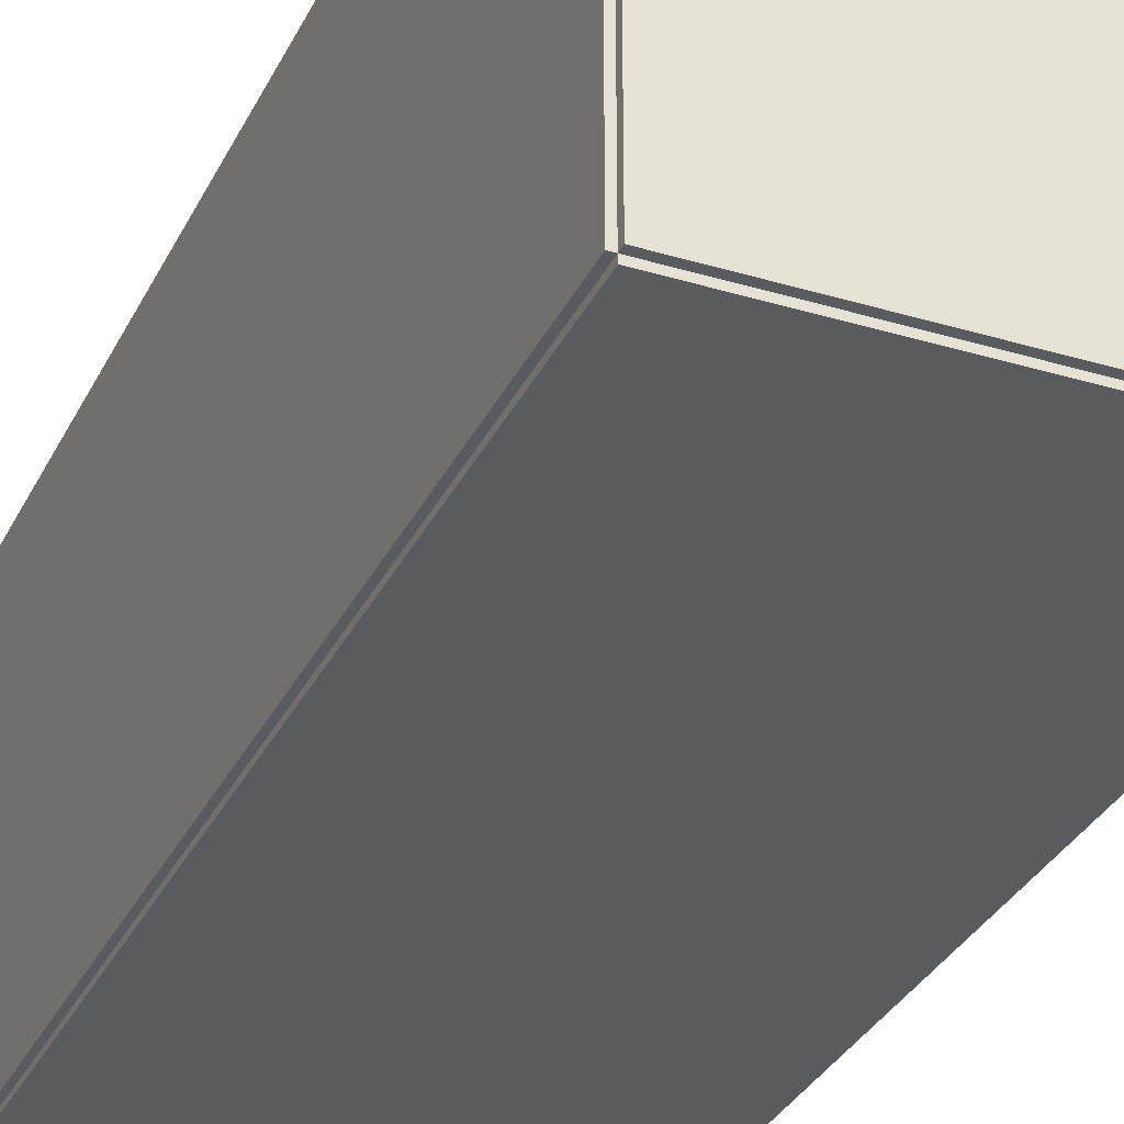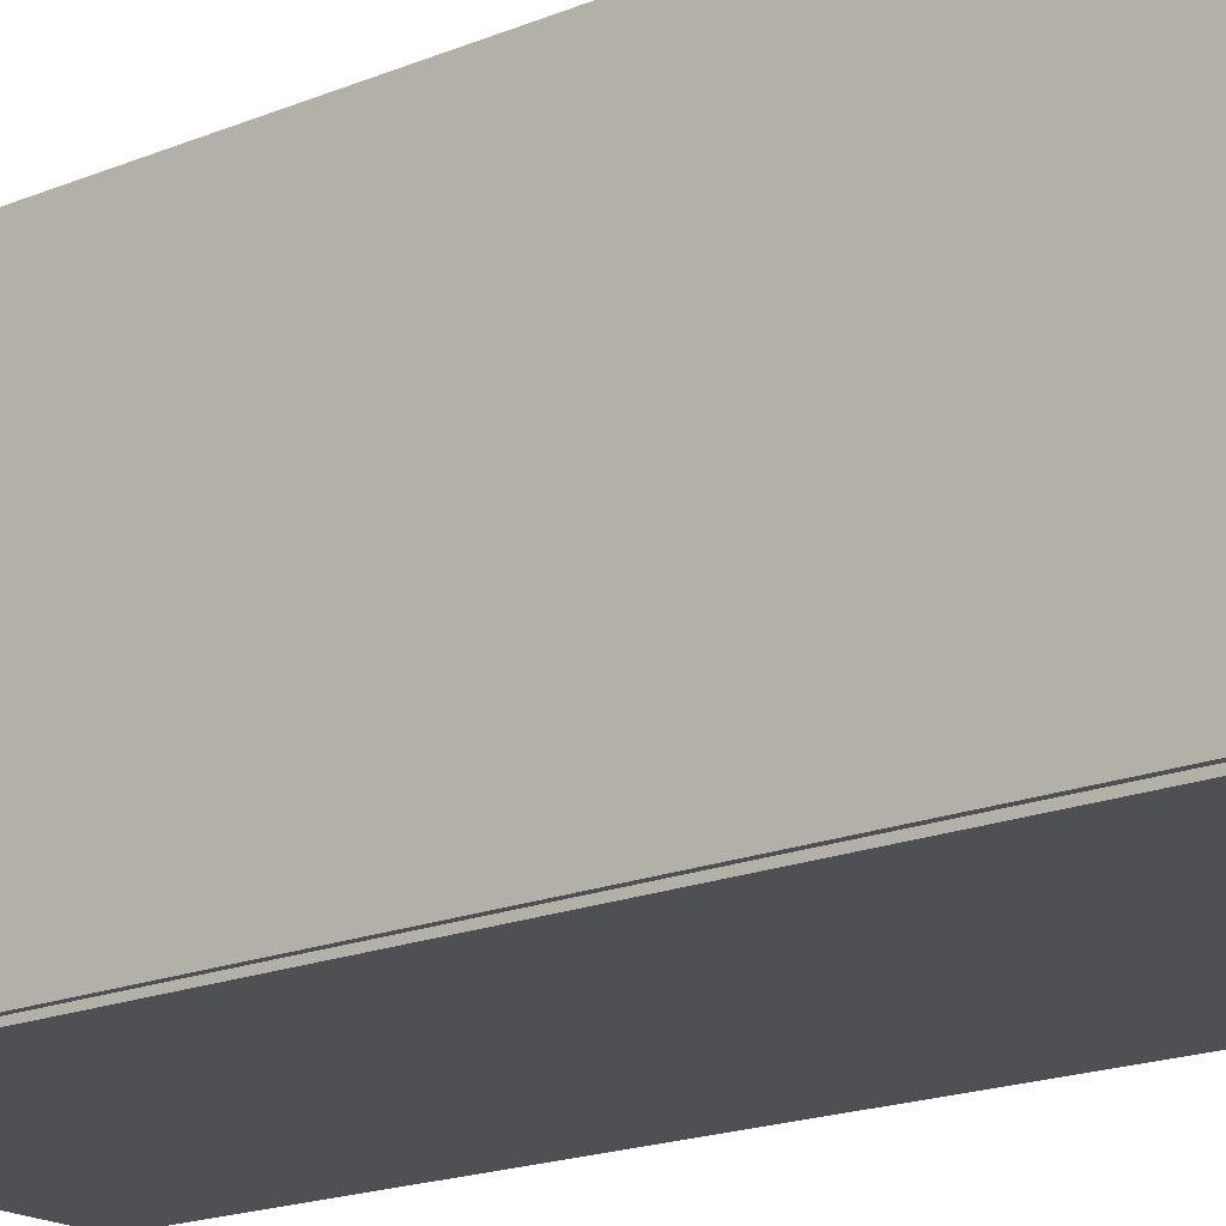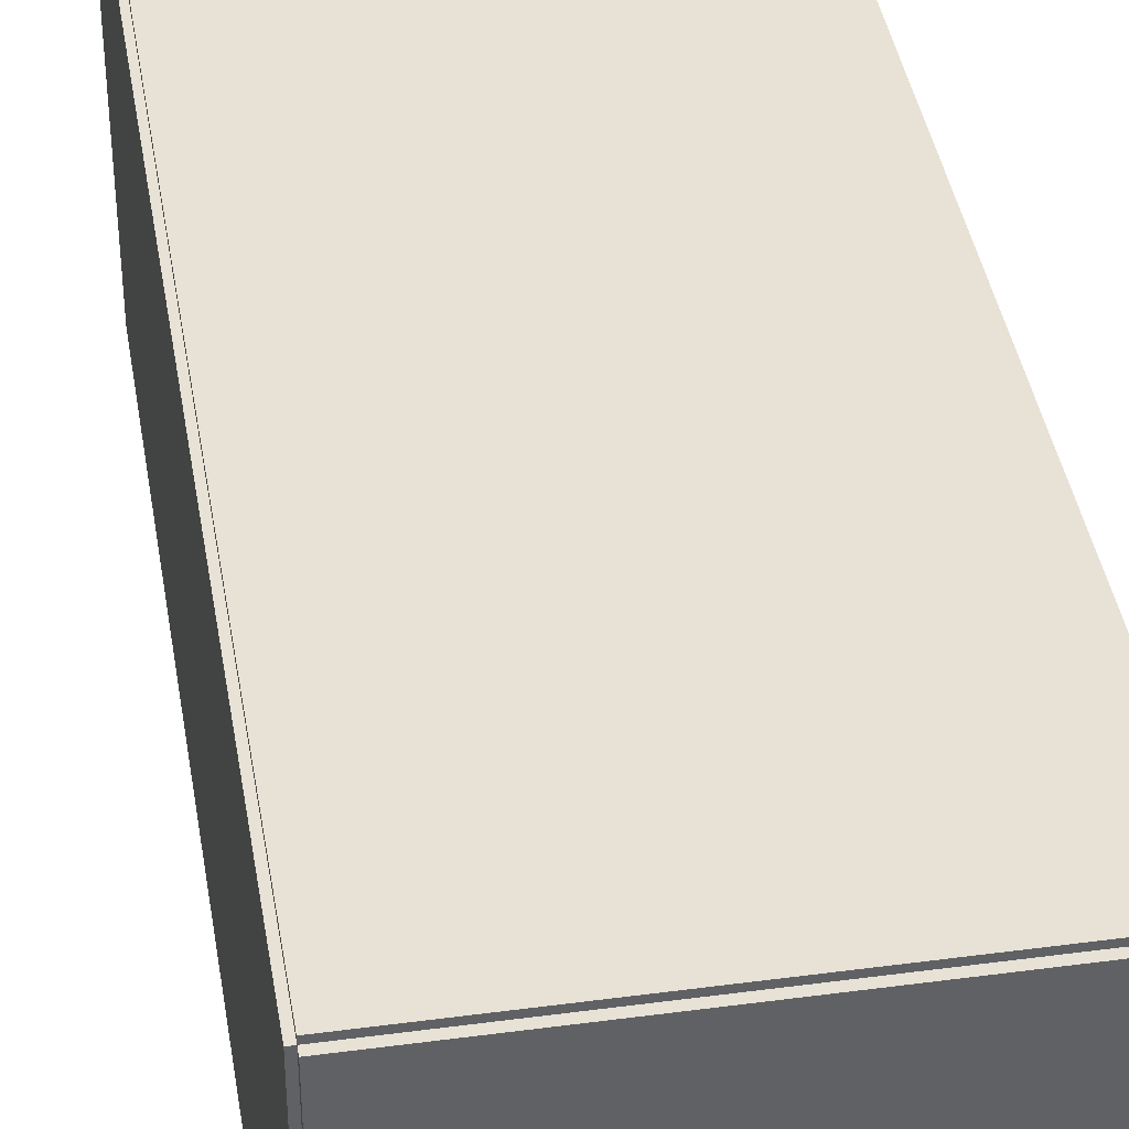
<metadata>
{"format":"obj","ext":"obj","renderer":"f3d","projection":"perspective","resolution":1024,"background":"white","views":[{"elev":-32.4,"azim":-22.8,"up":"+Z"},{"elev":-18.5,"azim":-51.7,"up":"+Z"},{"elev":40.2,"azim":-9.3,"up":"+Z"}]}
</metadata>
<code>
v -0.08962 -0.2363 -0.002466
v -0.08962 -0.2363 0.002466
v -0.08962 0.2363 -0.002466
v -0.08962 0.2363 0.002466
v 0.08962 -0.2363 -0.002466
v 0.08962 -0.2363 0.002466
v 0.08962 0.2363 -0.002466
v 0.08962 0.2363 0.002466
v -0.08715 -0.2363 0
v -0.09208 -0.2363 0
v -0.08715 0.2363 0
v -0.09208 0.2363 0
v -0.08715 -0.2363 0.1875
v -0.09208 -0.2363 0.1875
v -0.08715 0.2363 0.1875
v -0.09208 0.2363 0.1875
v -0.08962 0.2332 0.1875
v -0.08962 0.2393 0.1875
v -0.08962 0.2332 0
v -0.08962 0.2393 0
v 0.08962 0.2332 0.1875
v 0.08962 0.2393 0.1875
v 0.08962 0.2332 0
v 0.08962 0.2393 0
v -0.08962 -0.2332 0
v -0.08962 -0.2393 0
v -0.08962 -0.2332 0.1875
v -0.08962 -0.2393 0.1875
v 0.08962 -0.2332 0
v 0.08962 -0.2393 0
v 0.08962 -0.2332 0.1875
v 0.08962 -0.2393 0.1875
v -0.08962 -0.2363 0.185
v -0.08962 -0.2363 0.19
v -0.08962 0.2363 0.185
v -0.08962 0.2363 0.19
v 0.08962 -0.2363 0.185
v 0.08962 -0.2363 0.19
v 0.08962 0.2363 0.185
v 0.08962 0.2363 0.19
v 0.01921 -0.1796 0.004931
v 0.05112 -0.1796 0.004931
v 0.05112 -0.1796 0.06745
v 0.01921 -0.1796 0.06745
v 0.05051 -0.1734 0.004931
v 0.05051 -0.1734 0.06745
v 0.04869 -0.1674 0.004931
v 0.04869 -0.1674 0.06745
v 0.04574 -0.1619 0.004931
v 0.04574 -0.1619 0.06745
v 0.04177 -0.1571 0.004931
v 0.04177 -0.1571 0.06745
v 0.03694 -0.1531 0.004931
v 0.03694 -0.1531 0.06745
v 0.03142 -0.1502 0.004931
v 0.03142 -0.1502 0.06745
v 0.02543 -0.1483 0.004931
v 0.02543 -0.1483 0.06745
v 0.01921 -0.1477 0.004931
v 0.01921 -0.1477 0.06745
v 0.01298 -0.1483 0.004931
v 0.01298 -0.1483 0.06745
v 0.006994 -0.1502 0.004931
v 0.006994 -0.1502 0.06745
v 0.001477 -0.1531 0.004931
v 0.001477 -0.1531 0.06745
v -0.003359 -0.1571 0.004931
v -0.003359 -0.1571 0.06745
v -0.007328 -0.1619 0.004931
v -0.007328 -0.1619 0.06745
v -0.01028 -0.1674 0.004931
v -0.01028 -0.1674 0.06745
v -0.01209 -0.1734 0.004931
v -0.01209 -0.1734 0.06745
v -0.01271 -0.1796 0.004931
v -0.01271 -0.1796 0.06745
v -0.01209 -0.1859 0.004931
v -0.01209 -0.1859 0.06745
v -0.01028 -0.1919 0.004931
v -0.01028 -0.1919 0.06745
v -0.007328 -0.1974 0.004931
v -0.007328 -0.1974 0.06745
v -0.003359 -0.2022 0.004931
v -0.003359 -0.2022 0.06745
v 0.001477 -0.2062 0.004931
v 0.001477 -0.2062 0.06745
v 0.006994 -0.2091 0.004931
v 0.006994 -0.2091 0.06745
v 0.01298 -0.2109 0.004931
v 0.01298 -0.2109 0.06745
v 0.01921 -0.2116 0.004931
v 0.01921 -0.2116 0.06745
v 0.02543 -0.2109 0.004931
v 0.02543 -0.2109 0.06745
v 0.03142 -0.2091 0.004931
v 0.03142 -0.2091 0.06745
v 0.03694 -0.2062 0.004931
v 0.03694 -0.2062 0.06745
v 0.04177 -0.2022 0.004931
v 0.04177 -0.2022 0.06745
v 0.04574 -0.1974 0.004931
v 0.04574 -0.1974 0.06745
v 0.04869 -0.1919 0.004931
v 0.04869 -0.1919 0.06745
v 0.05051 -0.1859 0.004931
v 0.05051 -0.1859 0.06745
v 0.01921 -0.1796 0.06745
v 0.04772 -0.1796 0.06745
v 0.04772 -0.1796 0.09913
v 0.01921 -0.1796 0.09913
v 0.04717 -0.1741 0.06745
v 0.04717 -0.1741 0.09913
v 0.04555 -0.1687 0.06745
v 0.04555 -0.1687 0.09913
v 0.04291 -0.1638 0.06745
v 0.04291 -0.1638 0.09913
v 0.03937 -0.1595 0.06745
v 0.03937 -0.1595 0.09913
v 0.03505 -0.1559 0.06745
v 0.03505 -0.1559 0.09913
v 0.03012 -0.1533 0.06745
v 0.03012 -0.1533 0.09913
v 0.02477 -0.1517 0.06745
v 0.02477 -0.1517 0.09913
v 0.01921 -0.1511 0.06745
v 0.01921 -0.1511 0.09913
v 0.01365 -0.1517 0.06745
v 0.01365 -0.1517 0.09913
v 0.008297 -0.1533 0.06745
v 0.008297 -0.1533 0.09913
v 0.003368 -0.1559 0.06745
v 0.003368 -0.1559 0.09913
v -0.0009521 -0.1595 0.06745
v -0.0009521 -0.1595 0.09913
v -0.004498 -0.1638 0.06745
v -0.004498 -0.1638 0.09913
v -0.007132 -0.1687 0.06745
v -0.007132 -0.1687 0.09913
v -0.008755 -0.1741 0.06745
v -0.008755 -0.1741 0.09913
v -0.009302 -0.1796 0.06745
v -0.009302 -0.1796 0.09913
v -0.008755 -0.1852 0.06745
v -0.008755 -0.1852 0.09913
v -0.007132 -0.1905 0.06745
v -0.007132 -0.1905 0.09913
v -0.004498 -0.1955 0.06745
v -0.004498 -0.1955 0.09913
v -0.0009521 -0.1998 0.06745
v -0.0009521 -0.1998 0.09913
v 0.003368 -0.2033 0.06745
v 0.003368 -0.2033 0.09913
v 0.008297 -0.206 0.06745
v 0.008297 -0.206 0.09913
v 0.01365 -0.2076 0.06745
v 0.01365 -0.2076 0.09913
v 0.01921 -0.2081 0.06745
v 0.01921 -0.2081 0.09913
v 0.02477 -0.2076 0.06745
v 0.02477 -0.2076 0.09913
v 0.03012 -0.206 0.06745
v 0.03012 -0.206 0.09913
v 0.03505 -0.2033 0.06745
v 0.03505 -0.2033 0.09913
v 0.03937 -0.1998 0.06745
v 0.03937 -0.1998 0.09913
v 0.04291 -0.1955 0.06745
v 0.04291 -0.1955 0.09913
v 0.04555 -0.1905 0.06745
v 0.04555 -0.1905 0.09913
v 0.04717 -0.1852 0.06745
v 0.04717 -0.1852 0.09913
v -0.03545 -0.09497 0.004931
v -0.003888 -0.09497 0.004931
v -0.003888 -0.09497 0.08015
v -0.03545 -0.09497 0.08015
v -0.004494 -0.08881 0.004931
v -0.004494 -0.08881 0.08015
v -0.00629 -0.08289 0.004931
v -0.00629 -0.08289 0.08015
v -0.009206 -0.07743 0.004931
v -0.009206 -0.07743 0.08015
v -0.01313 -0.07265 0.004931
v -0.01313 -0.07265 0.08015
v -0.01791 -0.06873 0.004931
v -0.01791 -0.06873 0.08015
v -0.02337 -0.06581 0.004931
v -0.02337 -0.06581 0.08015
v -0.02929 -0.06401 0.004931
v -0.02929 -0.06401 0.08015
v -0.03545 -0.06341 0.004931
v -0.03545 -0.06341 0.08015
v -0.04161 -0.06401 0.004931
v -0.04161 -0.06401 0.08015
v -0.04753 -0.06581 0.004931
v -0.04753 -0.06581 0.08015
v -0.05298 -0.06873 0.004931
v -0.05298 -0.06873 0.08015
v -0.05776 -0.07265 0.004931
v -0.05776 -0.07265 0.08015
v -0.06169 -0.07743 0.004931
v -0.06169 -0.07743 0.08015
v -0.06461 -0.08289 0.004931
v -0.06461 -0.08289 0.08015
v -0.0664 -0.08881 0.004931
v -0.0664 -0.08881 0.08015
v -0.06701 -0.09497 0.004931
v -0.06701 -0.09497 0.08015
v -0.0664 -0.1011 0.004931
v -0.0664 -0.1011 0.08015
v -0.06461 -0.107 0.004931
v -0.06461 -0.107 0.08015
v -0.06169 -0.1125 0.004931
v -0.06169 -0.1125 0.08015
v -0.05776 -0.1173 0.004931
v -0.05776 -0.1173 0.08015
v -0.05298 -0.1212 0.004931
v -0.05298 -0.1212 0.08015
v -0.04753 -0.1241 0.004931
v -0.04753 -0.1241 0.08015
v -0.04161 -0.1259 0.004931
v -0.04161 -0.1259 0.08015
v -0.03545 -0.1265 0.004931
v -0.03545 -0.1265 0.08015
v -0.02929 -0.1259 0.004931
v -0.02929 -0.1259 0.08015
v -0.02337 -0.1241 0.004931
v -0.02337 -0.1241 0.08015
v -0.01791 -0.1212 0.004931
v -0.01791 -0.1212 0.08015
v -0.01313 -0.1173 0.004931
v -0.01313 -0.1173 0.08015
v -0.009206 -0.1125 0.004931
v -0.009206 -0.1125 0.08015
v -0.00629 -0.107 0.004931
v -0.00629 -0.107 0.08015
v -0.004494 -0.1011 0.004931
v -0.004494 -0.1011 0.08015
v -0.01508 0.1442 0.004931
v 0.009534 0.1442 0.004931
v 0.009534 0.1442 0.09388
v -0.01508 0.1442 0.09388
v 0.009061 0.149 0.004931
v 0.009061 0.149 0.09388
v 0.007661 0.1536 0.004931
v 0.007661 0.1536 0.09388
v 0.005386 0.1578 0.004931
v 0.005386 0.1578 0.09388
v 0.002325 0.1616 0.004931
v 0.002325 0.1616 0.09388
v -0.001405 0.1646 0.004931
v -0.001405 0.1646 0.09388
v -0.00566 0.1669 0.004931
v -0.00566 0.1669 0.09388
v -0.01028 0.1683 0.004931
v -0.01028 0.1683 0.09388
v -0.01508 0.1688 0.004931
v -0.01508 0.1688 0.09388
v -0.01988 0.1683 0.004931
v -0.01988 0.1683 0.09388
v -0.0245 0.1669 0.004931
v -0.0245 0.1669 0.09388
v -0.02875 0.1646 0.004931
v -0.02875 0.1646 0.09388
v -0.03248 0.1616 0.004931
v -0.03248 0.1616 0.09388
v -0.03554 0.1578 0.004931
v -0.03554 0.1578 0.09388
v -0.03782 0.1536 0.004931
v -0.03782 0.1536 0.09388
v -0.03922 0.149 0.004931
v -0.03922 0.149 0.09388
v -0.03969 0.1442 0.004931
v -0.03969 0.1442 0.09388
v -0.03922 0.1394 0.004931
v -0.03922 0.1394 0.09388
v -0.03782 0.1348 0.004931
v -0.03782 0.1348 0.09388
v -0.03554 0.1305 0.004931
v -0.03554 0.1305 0.09388
v -0.03248 0.1268 0.004931
v -0.03248 0.1268 0.09388
v -0.02875 0.1237 0.004931
v -0.02875 0.1237 0.09388
v -0.0245 0.1214 0.004931
v -0.0245 0.1214 0.09388
v -0.01988 0.12 0.004931
v -0.01988 0.12 0.09388
v -0.01508 0.1196 0.004931
v -0.01508 0.1196 0.09388
v -0.01028 0.12 0.004931
v -0.01028 0.12 0.09388
v -0.00566 0.1214 0.004931
v -0.00566 0.1214 0.09388
v -0.001405 0.1237 0.004931
v -0.001405 0.1237 0.09388
v 0.002325 0.1268 0.004931
v 0.002325 0.1268 0.09388
v 0.005386 0.1305 0.004931
v 0.005386 0.1305 0.09388
v 0.007661 0.1348 0.004931
v 0.007661 0.1348 0.09388
v 0.009061 0.1394 0.004931
v 0.009061 0.1394 0.09388
f 2 4 1
f 5 2 1
f 1 4 3
f 3 5 1
f 2 8 4
f 6 2 5
f 6 8 2
f 4 8 3
f 7 5 3
f 3 8 7
f 7 6 5
f 8 6 7
f 10 12 9
f 13 10 9
f 9 12 11
f 11 13 9
f 10 16 12
f 14 10 13
f 14 16 10
f 12 16 11
f 15 13 11
f 11 16 15
f 15 14 13
f 16 14 15
f 18 20 17
f 21 18 17
f 17 20 19
f 19 21 17
f 18 24 20
f 22 18 21
f 22 24 18
f 20 24 19
f 23 21 19
f 19 24 23
f 23 22 21
f 24 22 23
f 26 28 25
f 29 26 25
f 25 28 27
f 27 29 25
f 26 32 28
f 30 26 29
f 30 32 26
f 28 32 27
f 31 29 27
f 27 32 31
f 31 30 29
f 32 30 31
f 34 36 33
f 37 34 33
f 33 36 35
f 35 37 33
f 34 40 36
f 38 34 37
f 38 40 34
f 36 40 35
f 39 37 35
f 35 40 39
f 39 38 37
f 40 38 39
f 42 41 45
f 42 45 43
f 43 45 46
f 43 46 44
f 45 41 47
f 45 47 46
f 46 47 48
f 46 48 44
f 47 41 49
f 47 49 48
f 48 49 50
f 48 50 44
f 49 41 51
f 49 51 50
f 50 51 52
f 50 52 44
f 51 41 53
f 51 53 52
f 52 53 54
f 52 54 44
f 53 41 55
f 53 55 54
f 54 55 56
f 54 56 44
f 55 41 57
f 55 57 56
f 56 57 58
f 56 58 44
f 57 41 59
f 57 59 58
f 58 59 60
f 58 60 44
f 59 41 61
f 59 61 60
f 60 61 62
f 60 62 44
f 61 41 63
f 61 63 62
f 62 63 64
f 62 64 44
f 63 41 65
f 63 65 64
f 64 65 66
f 64 66 44
f 65 41 67
f 65 67 66
f 66 67 68
f 66 68 44
f 67 41 69
f 67 69 68
f 68 69 70
f 68 70 44
f 69 41 71
f 69 71 70
f 70 71 72
f 70 72 44
f 71 41 73
f 71 73 72
f 72 73 74
f 72 74 44
f 73 41 75
f 73 75 74
f 74 75 76
f 74 76 44
f 75 41 77
f 75 77 76
f 76 77 78
f 76 78 44
f 77 41 79
f 77 79 78
f 78 79 80
f 78 80 44
f 79 41 81
f 79 81 80
f 80 81 82
f 80 82 44
f 81 41 83
f 81 83 82
f 82 83 84
f 82 84 44
f 83 41 85
f 83 85 84
f 84 85 86
f 84 86 44
f 85 41 87
f 85 87 86
f 86 87 88
f 86 88 44
f 87 41 89
f 87 89 88
f 88 89 90
f 88 90 44
f 89 41 91
f 89 91 90
f 90 91 92
f 90 92 44
f 91 41 93
f 91 93 92
f 92 93 94
f 92 94 44
f 93 41 95
f 93 95 94
f 94 95 96
f 94 96 44
f 95 41 97
f 95 97 96
f 96 97 98
f 96 98 44
f 97 41 99
f 97 99 98
f 98 99 100
f 98 100 44
f 99 41 101
f 99 101 100
f 100 101 102
f 100 102 44
f 101 41 103
f 101 103 102
f 102 103 104
f 102 104 44
f 103 41 105
f 103 105 104
f 104 105 106
f 104 106 44
f 105 41 42
f 105 42 106
f 106 42 43
f 106 43 44
f 108 107 111
f 108 111 109
f 109 111 112
f 109 112 110
f 111 107 113
f 111 113 112
f 112 113 114
f 112 114 110
f 113 107 115
f 113 115 114
f 114 115 116
f 114 116 110
f 115 107 117
f 115 117 116
f 116 117 118
f 116 118 110
f 117 107 119
f 117 119 118
f 118 119 120
f 118 120 110
f 119 107 121
f 119 121 120
f 120 121 122
f 120 122 110
f 121 107 123
f 121 123 122
f 122 123 124
f 122 124 110
f 123 107 125
f 123 125 124
f 124 125 126
f 124 126 110
f 125 107 127
f 125 127 126
f 126 127 128
f 126 128 110
f 127 107 129
f 127 129 128
f 128 129 130
f 128 130 110
f 129 107 131
f 129 131 130
f 130 131 132
f 130 132 110
f 131 107 133
f 131 133 132
f 132 133 134
f 132 134 110
f 133 107 135
f 133 135 134
f 134 135 136
f 134 136 110
f 135 107 137
f 135 137 136
f 136 137 138
f 136 138 110
f 137 107 139
f 137 139 138
f 138 139 140
f 138 140 110
f 139 107 141
f 139 141 140
f 140 141 142
f 140 142 110
f 141 107 143
f 141 143 142
f 142 143 144
f 142 144 110
f 143 107 145
f 143 145 144
f 144 145 146
f 144 146 110
f 145 107 147
f 145 147 146
f 146 147 148
f 146 148 110
f 147 107 149
f 147 149 148
f 148 149 150
f 148 150 110
f 149 107 151
f 149 151 150
f 150 151 152
f 150 152 110
f 151 107 153
f 151 153 152
f 152 153 154
f 152 154 110
f 153 107 155
f 153 155 154
f 154 155 156
f 154 156 110
f 155 107 157
f 155 157 156
f 156 157 158
f 156 158 110
f 157 107 159
f 157 159 158
f 158 159 160
f 158 160 110
f 159 107 161
f 159 161 160
f 160 161 162
f 160 162 110
f 161 107 163
f 161 163 162
f 162 163 164
f 162 164 110
f 163 107 165
f 163 165 164
f 164 165 166
f 164 166 110
f 165 107 167
f 165 167 166
f 166 167 168
f 166 168 110
f 167 107 169
f 167 169 168
f 168 169 170
f 168 170 110
f 169 107 171
f 169 171 170
f 170 171 172
f 170 172 110
f 171 107 108
f 171 108 172
f 172 108 109
f 172 109 110
f 174 173 177
f 174 177 175
f 175 177 178
f 175 178 176
f 177 173 179
f 177 179 178
f 178 179 180
f 178 180 176
f 179 173 181
f 179 181 180
f 180 181 182
f 180 182 176
f 181 173 183
f 181 183 182
f 182 183 184
f 182 184 176
f 183 173 185
f 183 185 184
f 184 185 186
f 184 186 176
f 185 173 187
f 185 187 186
f 186 187 188
f 186 188 176
f 187 173 189
f 187 189 188
f 188 189 190
f 188 190 176
f 189 173 191
f 189 191 190
f 190 191 192
f 190 192 176
f 191 173 193
f 191 193 192
f 192 193 194
f 192 194 176
f 193 173 195
f 193 195 194
f 194 195 196
f 194 196 176
f 195 173 197
f 195 197 196
f 196 197 198
f 196 198 176
f 197 173 199
f 197 199 198
f 198 199 200
f 198 200 176
f 199 173 201
f 199 201 200
f 200 201 202
f 200 202 176
f 201 173 203
f 201 203 202
f 202 203 204
f 202 204 176
f 203 173 205
f 203 205 204
f 204 205 206
f 204 206 176
f 205 173 207
f 205 207 206
f 206 207 208
f 206 208 176
f 207 173 209
f 207 209 208
f 208 209 210
f 208 210 176
f 209 173 211
f 209 211 210
f 210 211 212
f 210 212 176
f 211 173 213
f 211 213 212
f 212 213 214
f 212 214 176
f 213 173 215
f 213 215 214
f 214 215 216
f 214 216 176
f 215 173 217
f 215 217 216
f 216 217 218
f 216 218 176
f 217 173 219
f 217 219 218
f 218 219 220
f 218 220 176
f 219 173 221
f 219 221 220
f 220 221 222
f 220 222 176
f 221 173 223
f 221 223 222
f 222 223 224
f 222 224 176
f 223 173 225
f 223 225 224
f 224 225 226
f 224 226 176
f 225 173 227
f 225 227 226
f 226 227 228
f 226 228 176
f 227 173 229
f 227 229 228
f 228 229 230
f 228 230 176
f 229 173 231
f 229 231 230
f 230 231 232
f 230 232 176
f 231 173 233
f 231 233 232
f 232 233 234
f 232 234 176
f 233 173 235
f 233 235 234
f 234 235 236
f 234 236 176
f 235 173 237
f 235 237 236
f 236 237 238
f 236 238 176
f 237 173 174
f 237 174 238
f 238 174 175
f 238 175 176
f 240 239 243
f 240 243 241
f 241 243 244
f 241 244 242
f 243 239 245
f 243 245 244
f 244 245 246
f 244 246 242
f 245 239 247
f 245 247 246
f 246 247 248
f 246 248 242
f 247 239 249
f 247 249 248
f 248 249 250
f 248 250 242
f 249 239 251
f 249 251 250
f 250 251 252
f 250 252 242
f 251 239 253
f 251 253 252
f 252 253 254
f 252 254 242
f 253 239 255
f 253 255 254
f 254 255 256
f 254 256 242
f 255 239 257
f 255 257 256
f 256 257 258
f 256 258 242
f 257 239 259
f 257 259 258
f 258 259 260
f 258 260 242
f 259 239 261
f 259 261 260
f 260 261 262
f 260 262 242
f 261 239 263
f 261 263 262
f 262 263 264
f 262 264 242
f 263 239 265
f 263 265 264
f 264 265 266
f 264 266 242
f 265 239 267
f 265 267 266
f 266 267 268
f 266 268 242
f 267 239 269
f 267 269 268
f 268 269 270
f 268 270 242
f 269 239 271
f 269 271 270
f 270 271 272
f 270 272 242
f 271 239 273
f 271 273 272
f 272 273 274
f 272 274 242
f 273 239 275
f 273 275 274
f 274 275 276
f 274 276 242
f 275 239 277
f 275 277 276
f 276 277 278
f 276 278 242
f 277 239 279
f 277 279 278
f 278 279 280
f 278 280 242
f 279 239 281
f 279 281 280
f 280 281 282
f 280 282 242
f 281 239 283
f 281 283 282
f 282 283 284
f 282 284 242
f 283 239 285
f 283 285 284
f 284 285 286
f 284 286 242
f 285 239 287
f 285 287 286
f 286 287 288
f 286 288 242
f 287 239 289
f 287 289 288
f 288 289 290
f 288 290 242
f 289 239 291
f 289 291 290
f 290 291 292
f 290 292 242
f 291 239 293
f 291 293 292
f 292 293 294
f 292 294 242
f 293 239 295
f 293 295 294
f 294 295 296
f 294 296 242
f 295 239 297
f 295 297 296
f 296 297 298
f 296 298 242
f 297 239 299
f 297 299 298
f 298 299 300
f 298 300 242
f 299 239 301
f 299 301 300
f 300 301 302
f 300 302 242
f 301 239 303
f 301 303 302
f 302 303 304
f 302 304 242
f 303 239 240
f 303 240 304
f 304 240 241
f 304 241 242

</code>
